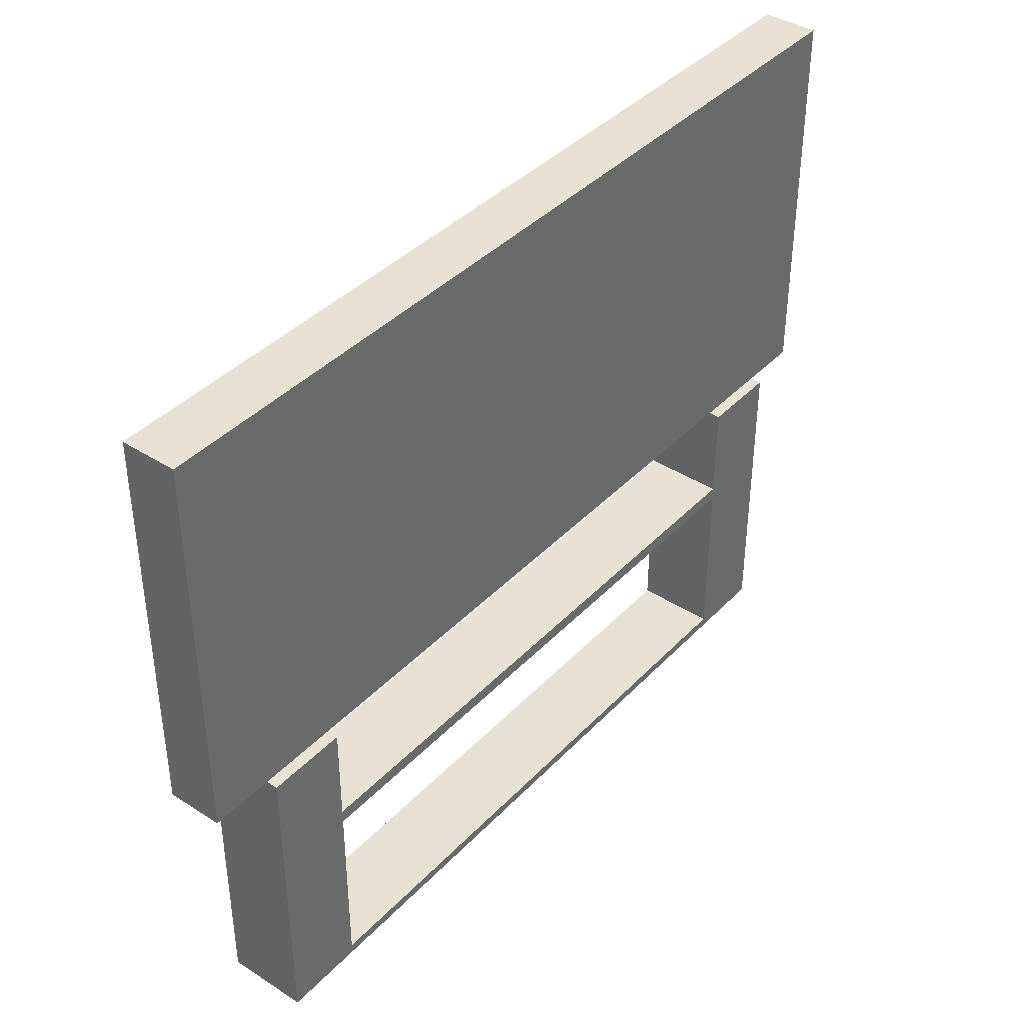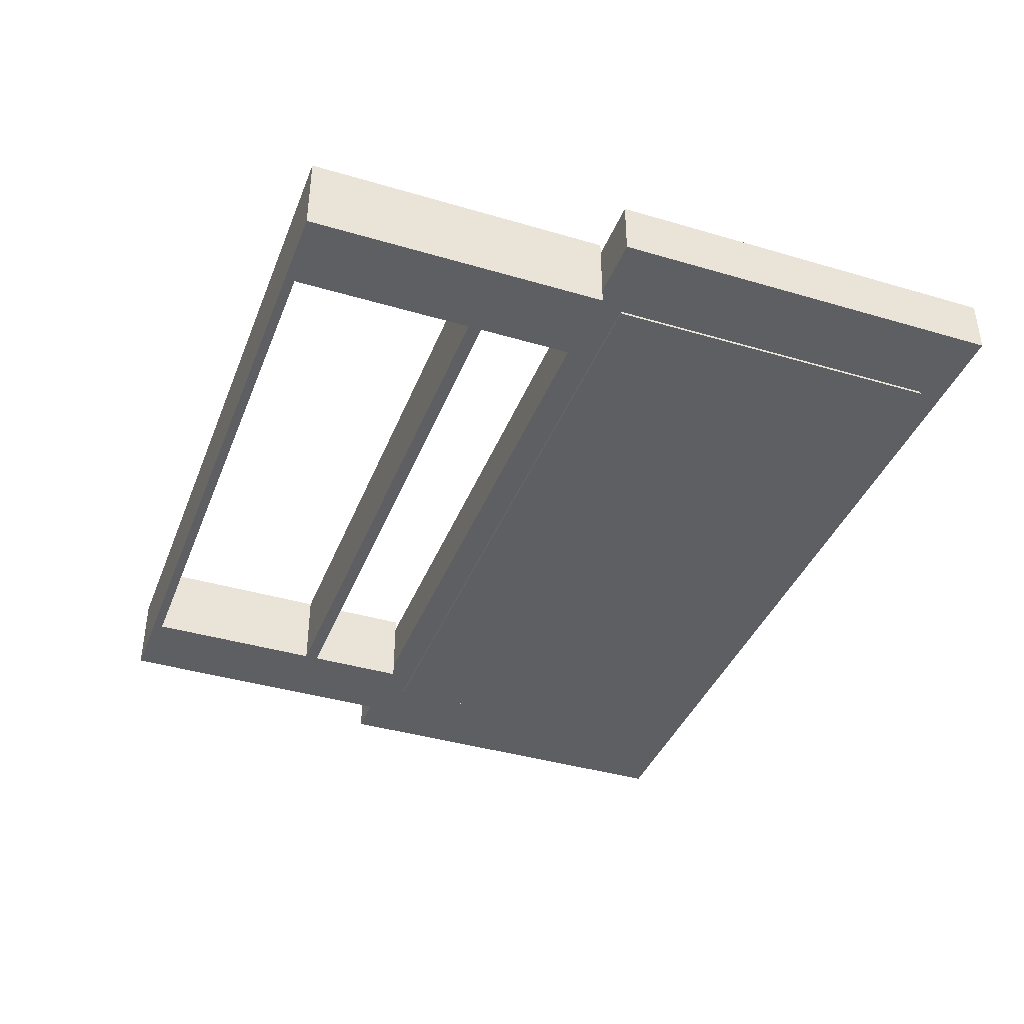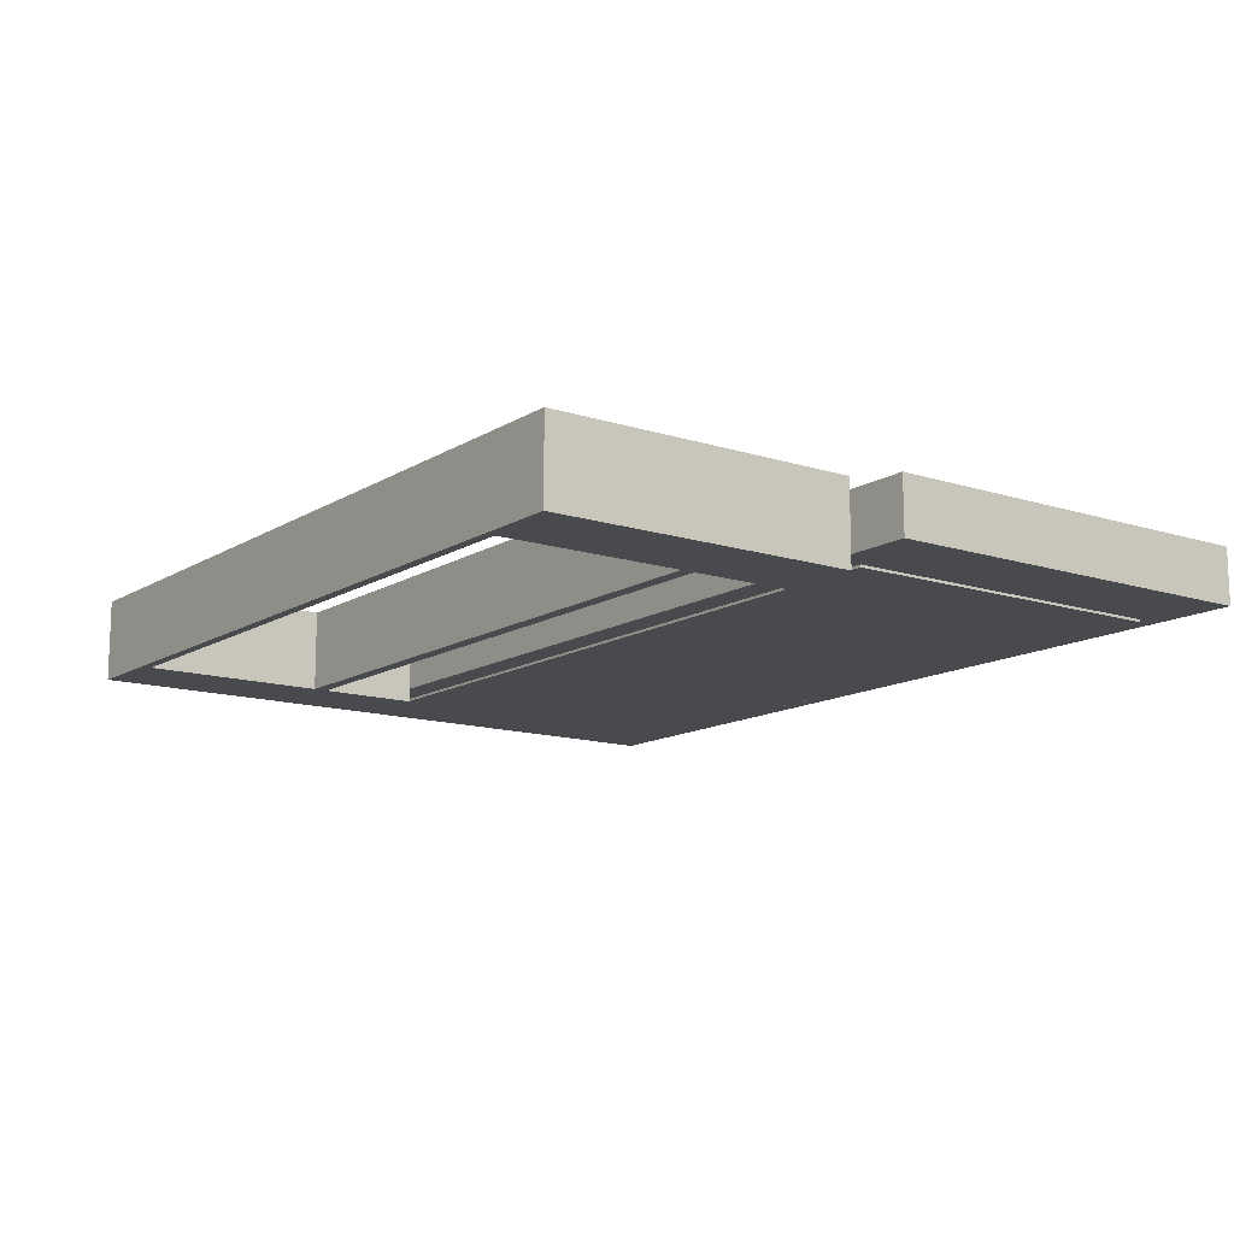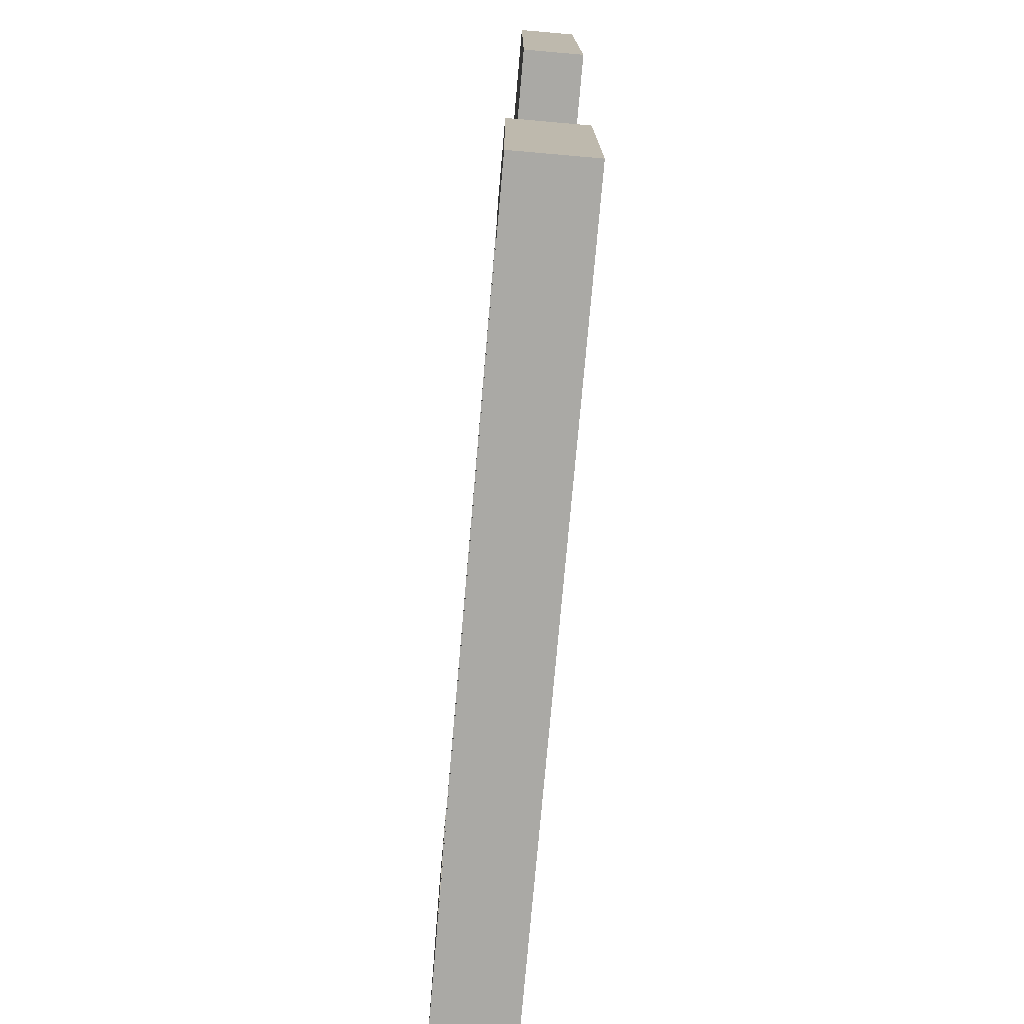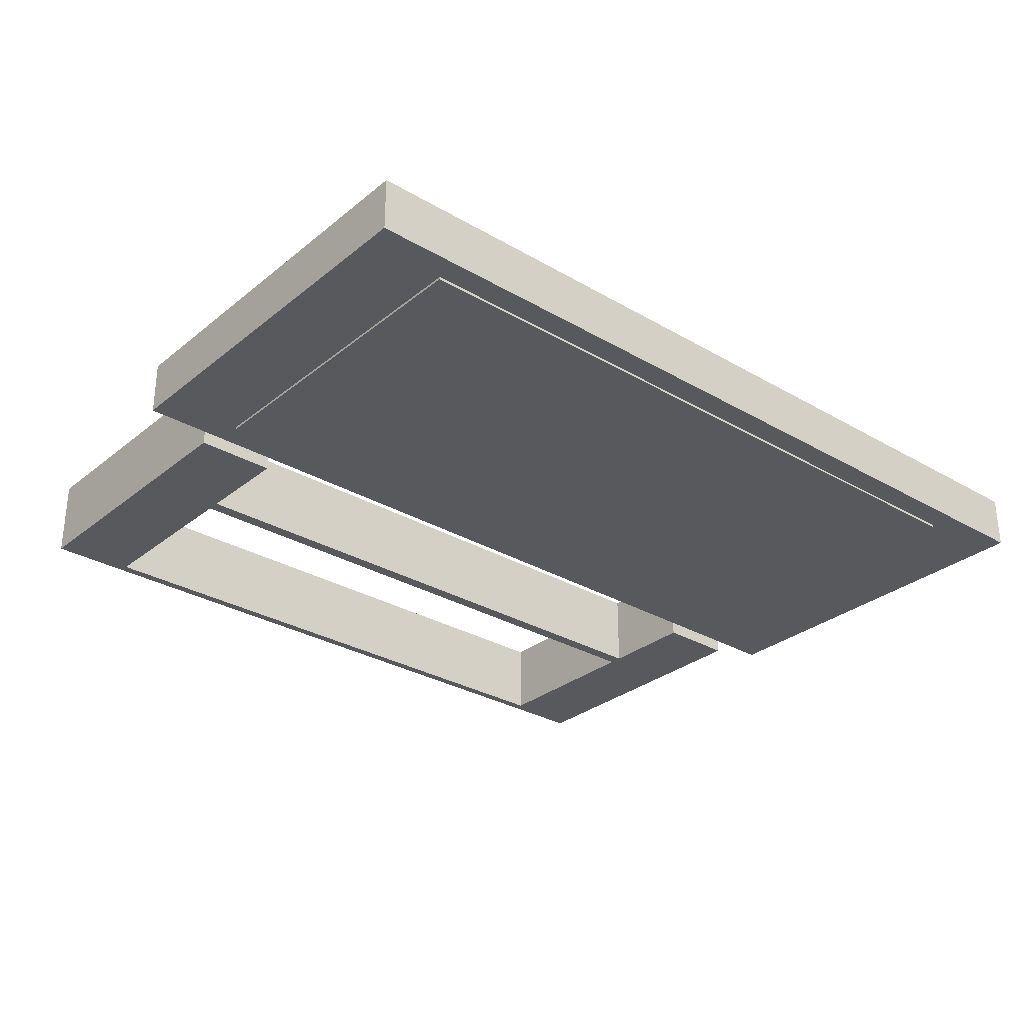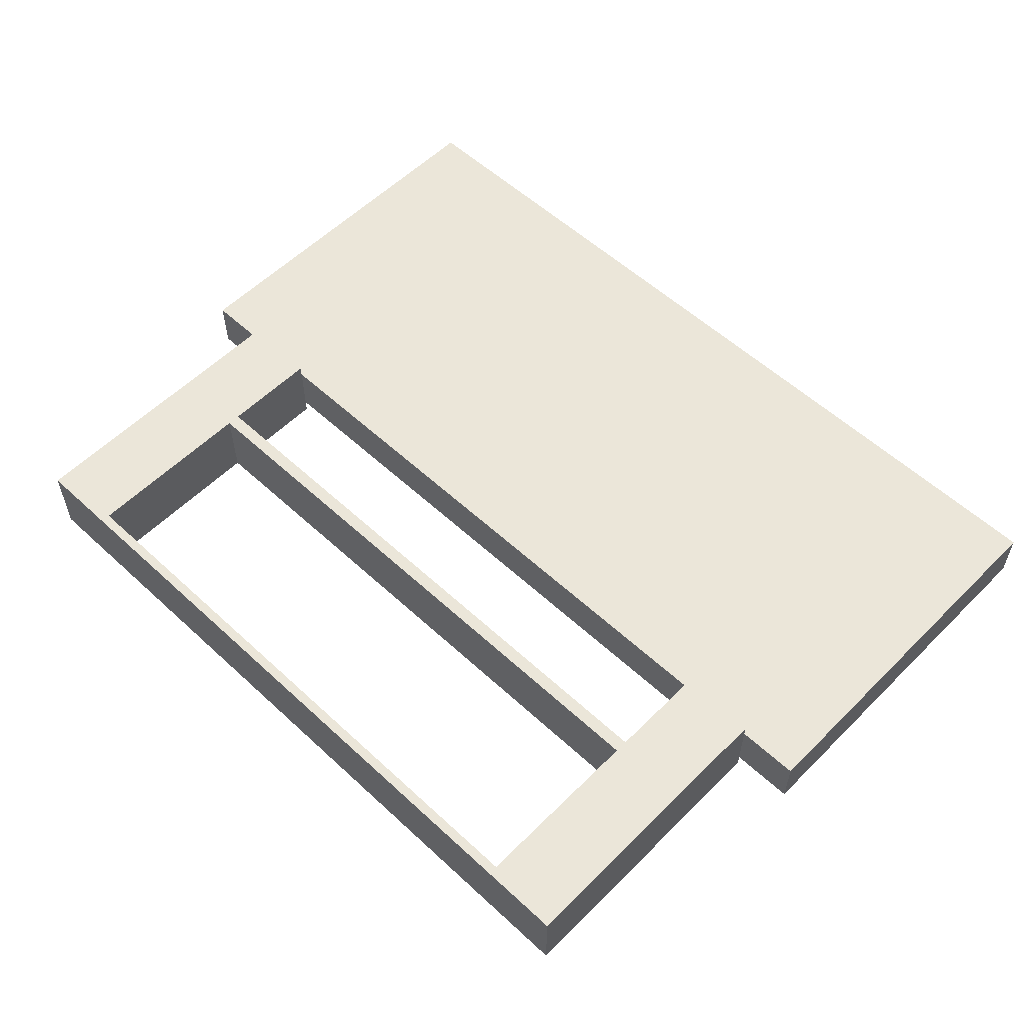
<metadata>
{"format":"obj","ext":"obj","renderer":"f3d","projection":"perspective","resolution":1024,"background":"white","views":[{"elev":39.8,"azim":-51.5,"up":"+Y"},{"elev":-39.5,"azim":69.8,"up":"+Z"},{"elev":-13.1,"azim":53.8,"up":"+Z"},{"elev":-75.3,"azim":85.0,"up":"+Y"},{"elev":-29.9,"azim":139.5,"up":"+Z"},{"elev":56.2,"azim":44.0,"up":"+Z"}]}
</metadata>
<code>
v -0.2975 -0.3252 -0.04481
v 0.3791 -0.3252 0.0254
v -0.2975 -0.3252 0.0254
v 0.3791 -0.3252 -0.04481
v 0.3089 -0.3167 0.0254
v 0.3089 -0.3167 -0.04481
v 0.3791 -0.05925 0.0254
v 0.3089 -0.05925 0.0254
v -0.2272 -0.3167 0.0254
v -0.2975 -0.05925 0.0254
v 0.3791 -0.05925 -0.04481
v -0.2272 -0.3167 -0.04481
v 0.3089 -0.1464 0.0254
v -0.2272 -0.05925 -0.04481
v -0.2975 -0.05925 -0.04481
v -0.2272 -0.1581 0.0254
v 0.3089 -0.05925 -0.04481
v -0.2272 -0.1581 -0.04481
v 0.3791 -0.05925 -0.03283
v 0.3791 -0.05925 0.0153
v 0.3089 -0.1581 0.0254
v -0.2272 -0.05925 0.0153
v -0.2975 -0.05925 0.0153
v -0.2272 -0.1464 -0.04481
v -0.2975 -0.05925 -0.03283
v -0.2272 -0.1464 0.0254
v 0.3089 -0.1581 -0.04481
v 0.3089 -0.05925 0.0153
v 0.305 -0.1464 0.02092
v 0.3089 -0.1464 -0.04481
v -0.2272 -0.05925 0.0254
v -0.3528 0.2875 0.0153
v -0.2272 -0.05925 -0.03283
v 0.4344 -0.05925 0.0153
v 0.1293 0.06704 0.0153
v 0.305 -0.1464 -0.04078
v -0.08134 -0.01381 0.0153
v -0.3528 -0.05925 0.0153
v -0.2705 -0.03418 -0.03283
v -0.3002 -0.03466 -0.03283
v -0.3528 -0.05925 -0.03283
v -0.2226 -0.1464 0.02092
v -0.2226 -0.1464 -0.04078
v 0.4344 -0.05925 -0.03283
v 0.1293 -0.01381 0.0153
v -0.08134 0.06704 0.0153
v 0.3614 -0.03418 -0.03283
v -0.2705 0.2658 -0.03283
v -0.2975 0.2875 -0.03283
v -0.3491 -0.03466 -0.03283
v 0.4294 -0.03205 -0.03283
v 0.4344 0.2875 -0.03283
v 0.08185 0.0555 0.0153
v -0.07004 0.01255 0.0153
v 0.08384 0.003222 0.0153
v -0.2705 -0.03418 -0.03495
v -0.3002 0.2845 -0.03283
v -0.3491 0.2845 -0.03283
v 0.3791 0.2875 -0.03283
v 0.3826 -0.03205 -0.03283
v 0.4344 0.2875 0.0153
v 0.08384 0.01386 0.0153
v -0.06967 0.009797 0.0153
v -0.07004 0.04568 0.0153
v 0.000868 0.003222 0.0153
v -0.3528 0.2875 -0.03283
v 0.3614 -0.03418 -0.03495
v 0.3614 0.2658 -0.03283
v -0.2705 0.2658 -0.03495
v 0.3826 0.2828 -0.03283
v 0.4294 0.2828 -0.03283
v -0.001128 0.0555 0.0153
v 0.08272 0.03383 0.0153
v -0.06861 0.007232 0.0153
v -0.06967 0.0153 0.0153
v -0.06967 0.04843 0.0153
v 0.000868 0.01386 0.0153
v -0.000257 0.02107 0.0153
v 0.3614 0.2658 -0.03495
v -0.001128 0.04274 0.0153
v 0.08185 0.04274 0.0153
v 0.08272 0.02107 0.0153
v -0.06692 0.005029 0.0153
v -0.06861 0.051 0.0153
v -0.06967 0.04292 0.0153
v -0.05408 0.003338 0.0153
v -0.05408 0.05489 0.0153
v -0.000257 0.03383 0.0153
v -0.06472 0.003338 0.0153
v -0.06861 0.01787 0.0153
v -0.06692 0.0532 0.0153
v -0.06861 0.04036 0.0153
v -0.05664 0.002275 0.0153
v -0.05664 0.05595 0.0153
v -0.05187 0.0532 0.0153
v -0.06215 0.002275 0.0153
v -0.06692 0.02007 0.0153
v -0.06472 0.05489 0.0153
v -0.06692 0.03815 0.0153
v -0.05187 0.005029 0.0153
v -0.05664 0.02283 0.0153
v -0.0594 0.001913 0.0153
v -0.0594 0.05631 0.0153
v -0.05408 0.03646 0.0153
v -0.05187 0.03815 0.0153
v -0.05019 0.051 0.0153
v -0.06472 0.02176 0.0153
v -0.06215 0.05595 0.0153
v -0.06472 0.03646 0.0153
v -0.05019 0.007232 0.0153
v -0.05408 0.02176 0.0153
v -0.0594 0.02319 0.0153
v -0.05664 0.0354 0.0153
v -0.05019 0.04036 0.0153
v -0.04912 0.04843 0.0153
v -0.06215 0.02283 0.0153
v -0.06215 0.0354 0.0153
v -0.04912 0.009797 0.0153
v -0.05187 0.02007 0.0153
v -0.0594 0.03504 0.0153
v -0.05019 0.01787 0.0153
v -0.04912 0.04292 0.0153
v -0.04876 0.04568 0.0153
v -0.04876 0.01255 0.0153
v -0.04912 0.0153 0.0153
g mesh1_mesh1-geometry
f 1 2 3
f 2 1 4
f 2 5 3
f 6 4 1
f 4 7 2
f 2 8 5
f 3 5 9
f 3 9 10
f 4 6 11
f 6 1 12
f 7 4 11
f 8 2 7
f 5 8 13
f 6 9 5
f 14 1 15
f 16 10 9
f 6 17 11
f 12 1 18
f 9 6 12
f 7 11 19
f 20 8 7
f 5 13 21
f 10 22 23
f 24 1 14
f 25 14 15
f 26 10 16
f 9 18 16
f 17 6 27
f 17 19 11
f 18 1 24
f 18 9 12
f 7 19 20
f 8 20 28
f 29 13 30
f 26 21 13
f 22 10 31
f 22 32 23
f 14 26 24
f 14 25 33
f 10 26 31
f 21 26 16
f 17 27 30
f 28 19 17
f 30 18 24
f 19 28 20
f 28 19 20
f 19 34 20
f 20 35 28
f 18 30 27
f 13 29 26
f 29 30 36
f 31 33 22
f 37 32 22
f 23 32 38
f 33 28 22
f 39 33 25
f 40 25 41
f 26 14 31
f 26 42 24
f 31 14 33
f 19 28 33
f 24 43 30
f 34 19 44
f 34 35 20
f 45 28 35
f 42 26 29
f 36 30 43
f 46 32 37
f 22 45 37
f 28 45 22
f 47 33 39
f 39 25 48
f 25 40 49
f 40 41 50
f 24 42 43
f 47 19 33
f 51 44 19
f 52 34 44
f 34 32 35
f 35 53 45
f 35 32 46
f 37 54 46
f 45 55 37
f 56 47 39
f 49 48 25
f 48 56 39
f 57 49 40
f 50 41 58
f 19 47 59
f 44 51 52
f 51 19 60
f 34 52 61
f 32 34 61
f 53 35 46
f 45 53 62
f 37 63 54
f 64 46 54
f 55 45 62
f 37 55 65
f 32 52 66
f 66 58 41
f 47 56 67
f 49 68 48
f 56 48 69
f 49 57 66
f 68 59 47
f 59 70 19
f 71 52 51
f 60 19 70
f 52 32 61
f 53 46 72
f 62 53 73
f 37 74 63
f 63 75 54
f 76 46 64
f 75 64 54
f 77 55 62
f 55 77 65
f 37 65 78
f 66 52 59
f 66 57 58
f 79 47 67
f 59 68 49
f 79 48 68
f 48 79 69
f 66 59 49
f 47 79 68
f 59 71 70
f 52 71 59
f 72 46 80
f 72 81 53
f 81 73 53
f 82 62 73
f 37 83 74
f 74 75 63
f 84 46 76
f 85 76 64
f 75 85 64
f 62 82 77
f 77 78 65
f 37 78 86
f 80 46 87
f 81 72 80
f 73 81 88
f 88 82 73
f 37 89 83
f 83 90 74
f 74 90 75
f 91 46 84
f 92 84 76
f 92 76 85
f 90 85 75
f 77 82 78
f 86 78 80
f 37 86 93
f 87 46 94
f 80 87 95
f 88 81 80
f 82 88 78
f 37 96 89
f 89 97 83
f 83 97 90
f 98 46 91
f 99 91 84
f 99 84 92
f 90 92 85
f 88 80 78
f 86 80 100
f 86 101 93
f 37 93 102
f 94 46 103
f 104 87 94
f 105 95 87
f 80 95 106
f 37 102 96
f 96 107 89
f 89 107 97
f 97 92 90
f 108 46 98
f 109 98 91
f 109 91 99
f 97 99 92
f 100 80 110
f 100 111 86
f 86 111 101
f 93 101 112
f 93 112 102
f 103 46 108
f 113 94 103
f 105 87 104
f 104 94 113
f 114 95 105
f 114 106 95
f 80 106 115
f 102 116 96
f 96 116 107
f 107 99 97
f 117 108 98
f 117 98 109
f 107 109 99
f 110 80 118
f 110 119 100
f 100 119 111
f 111 113 101
f 101 120 112
f 102 112 116
f 120 103 108
f 113 103 120
f 119 105 104
f 111 104 113
f 121 114 105
f 122 106 114
f 122 115 106
f 80 115 123
f 116 117 107
f 120 108 117
f 107 117 109
f 118 80 124
f 118 121 110
f 110 121 119
f 119 104 111
f 101 113 120
f 112 120 117
f 112 117 116
f 121 105 119
f 125 114 121
f 125 122 114
f 115 122 123
f 124 80 123
f 125 118 124
f 118 125 121
f 124 122 125
f 122 124 123
g mesh1_mesh1-geometry
f 3 2 1
f 4 1 2
f 3 5 2
f 10 1 3
f 3 1 10
f 1 4 6
f 2 7 4
f 5 8 2
f 9 5 3
f 1 10 15
f 15 10 1
f 10 9 3
f 11 6 4
f 12 1 6
f 11 4 7
f 7 2 8
f 13 8 5
f 5 9 6
f 15 10 23
f 23 10 15
f 15 1 14
f 9 10 16
f 11 17 6
f 18 1 12
f 12 6 9
f 19 11 7
f 7 8 20
f 30 13 8
f 8 13 30
f 21 13 5
f 21 6 5
f 5 6 21
f 23 22 10
f 15 23 25
f 25 23 15
f 14 1 24
f 15 14 25
f 16 10 26
f 16 18 9
f 27 6 17
f 11 19 17
f 24 1 18
f 12 9 18
f 20 19 7
f 28 20 8
f 27 13 30
f 30 13 27
f 21 30 13
f 13 30 21
f 30 13 29
f 30 8 17
f 17 8 30
f 27 21 13
f 13 21 27
f 13 21 26
f 6 21 27
f 27 21 6
f 31 10 22
f 23 32 22
f 33 23 22
f 22 23 33
f 23 33 25
f 25 33 23
f 23 41 25
f 25 41 23
f 24 26 14
f 33 25 14
f 31 26 10
f 16 26 21
f 18 21 16
f 16 21 18
f 30 27 17
f 17 19 28
f 24 18 30
f 20 28 19
f 20 19 28
f 20 34 19
f 28 35 20
f 17 8 28
f 28 8 17
f 27 30 18
f 30 21 27
f 27 21 30
f 26 29 13
f 36 30 29
f 21 18 27
f 27 18 21
f 22 33 31
f 22 32 37
f 38 32 23
f 22 28 33
f 25 33 39
f 41 23 38
f 38 23 41
f 41 25 40
f 31 14 26
f 24 42 26
f 33 14 31
f 33 28 19
f 30 43 24
f 44 19 34
f 20 35 34
f 35 28 45
f 29 26 42
f 43 30 36
f 37 32 46
f 37 45 22
f 32 41 38
f 38 41 32
f 22 45 28
f 39 33 47
f 48 25 39
f 49 40 25
f 50 41 40
f 43 42 24
f 33 19 47
f 19 44 51
f 44 34 52
f 35 32 34
f 45 53 35
f 46 32 35
f 46 54 37
f 37 55 45
f 41 32 66
f 66 32 41
f 39 47 56
f 25 48 49
f 39 56 48
f 40 49 57
f 58 41 50
f 40 57 50
f 59 47 19
f 52 51 44
f 60 19 51
f 61 52 34
f 61 34 32
f 46 35 53
f 62 53 45
f 54 63 37
f 54 46 64
f 62 45 55
f 65 55 37
f 66 52 32
f 41 58 66
f 67 56 47
f 48 68 49
f 69 48 56
f 66 57 49
f 58 50 57
f 47 59 68
f 19 70 59
f 51 52 71
f 70 19 60
f 51 71 60
f 61 32 52
f 72 46 53
f 73 53 62
f 63 74 37
f 54 75 63
f 64 46 76
f 54 64 75
f 62 55 77
f 65 77 55
f 78 65 37
f 59 52 66
f 58 57 66
f 67 79 56
f 67 47 79
f 49 68 59
f 68 48 79
f 69 79 48
f 69 56 79
f 49 59 66
f 68 79 47
f 70 71 59
f 59 71 52
f 70 60 71
f 80 46 72
f 53 81 72
f 53 73 81
f 73 62 82
f 74 83 37
f 63 75 74
f 76 46 84
f 64 76 85
f 64 85 75
f 77 82 62
f 65 78 77
f 86 78 37
f 87 46 80
f 80 72 81
f 88 81 73
f 73 82 88
f 83 89 37
f 74 90 83
f 75 90 74
f 84 46 91
f 76 84 92
f 85 76 92
f 75 85 90
f 78 82 77
f 80 78 86
f 93 86 37
f 94 46 87
f 95 87 80
f 80 81 88
f 78 88 82
f 89 96 37
f 83 97 89
f 90 97 83
f 91 46 98
f 84 91 99
f 92 84 99
f 85 92 90
f 78 80 88
f 100 80 86
f 93 101 86
f 102 93 37
f 103 46 94
f 94 87 104
f 87 95 105
f 106 95 80
f 96 102 37
f 89 107 96
f 97 107 89
f 90 92 97
f 98 46 108
f 91 98 109
f 99 91 109
f 92 99 97
f 110 80 100
f 86 111 100
f 101 111 86
f 112 101 93
f 102 112 93
f 108 46 103
f 103 94 113
f 104 87 105
f 113 94 104
f 105 95 114
f 95 106 114
f 115 106 80
f 96 116 102
f 107 116 96
f 97 99 107
f 98 108 117
f 109 98 117
f 99 109 107
f 118 80 110
f 100 119 110
f 111 119 100
f 101 113 111
f 112 120 101
f 116 112 102
f 108 103 120
f 120 103 113
f 104 105 119
f 113 104 111
f 105 114 121
f 114 106 122
f 106 115 122
f 123 115 80
f 107 117 116
f 117 108 120
f 109 117 107
f 124 80 118
f 110 121 118
f 119 121 110
f 111 104 119
f 120 113 101
f 117 120 112
f 116 117 112
f 119 105 121
f 121 114 125
f 114 122 125
f 123 122 115
f 123 80 124
f 124 118 125
f 121 125 118
f 125 122 124
f 123 124 122
g mesh1_mesh1-geometry
f 36 42 29
f 29 42 36
f 42 36 43
f 43 36 42
g mesh1_mesh1-geometry
f 50 57 40
f 57 50 58
f 60 71 51
f 71 60 70
g mesh1_mesh1-geometry
f 56 79 67
f 79 56 69
g mesh2_mesh2-geometry
l 30 13
l 27 30
l 13 8
l 21 27
l 28 8
l 16 21
l 5 21
g mesh3_mesh3-geometry
l 25 23
l 25 41
l 41 66
l 41 38

</code>
